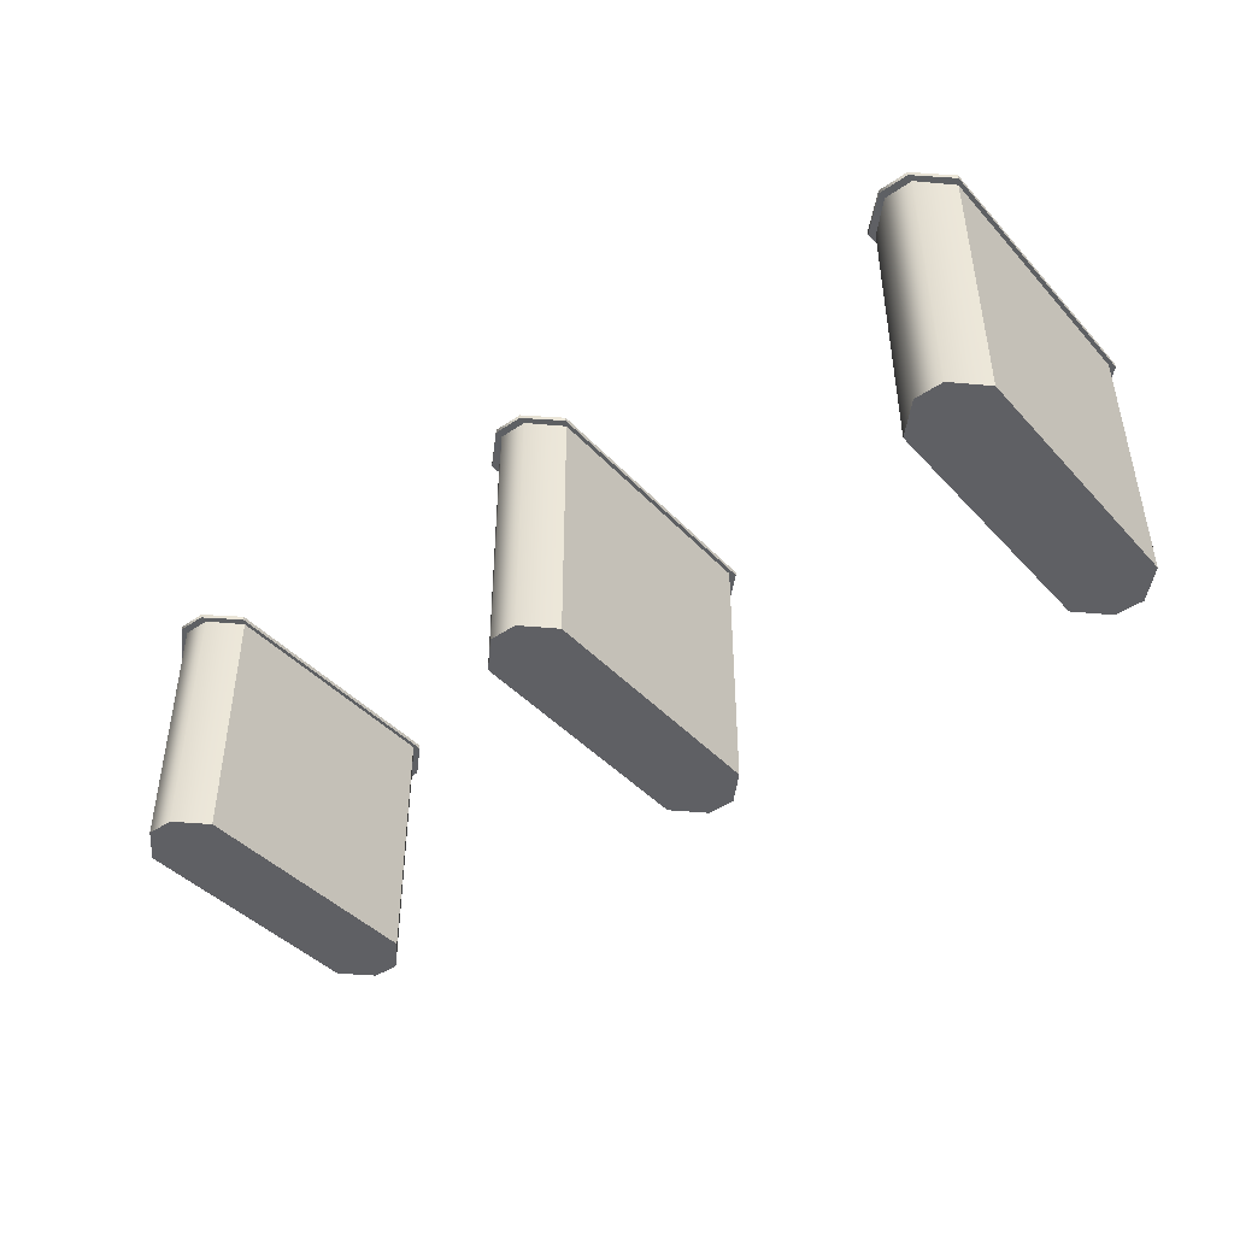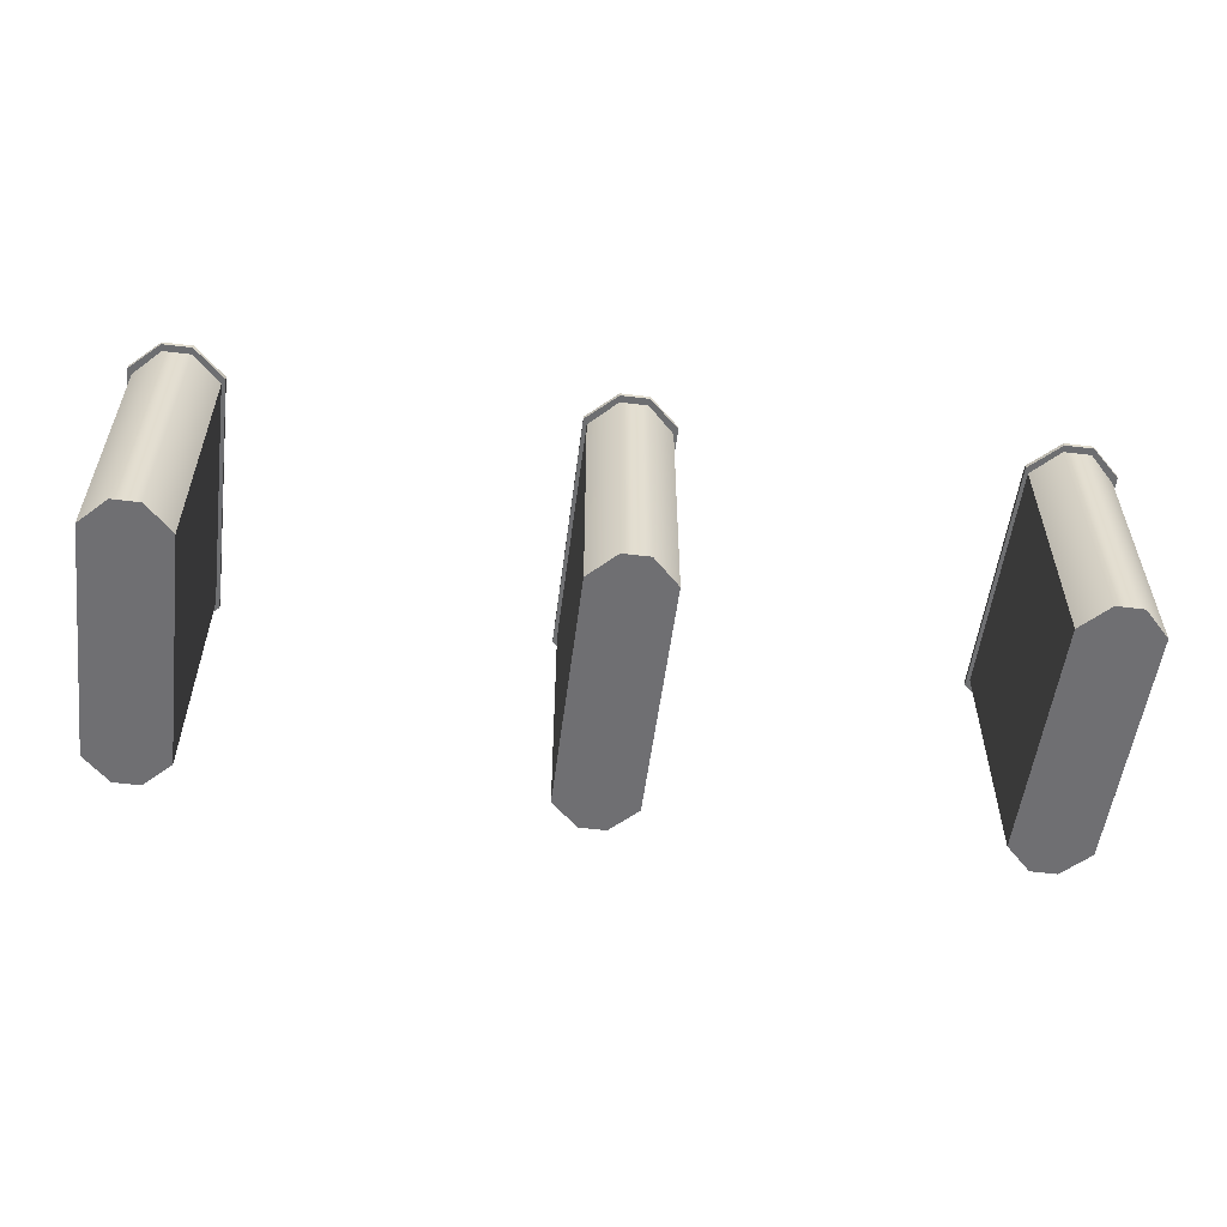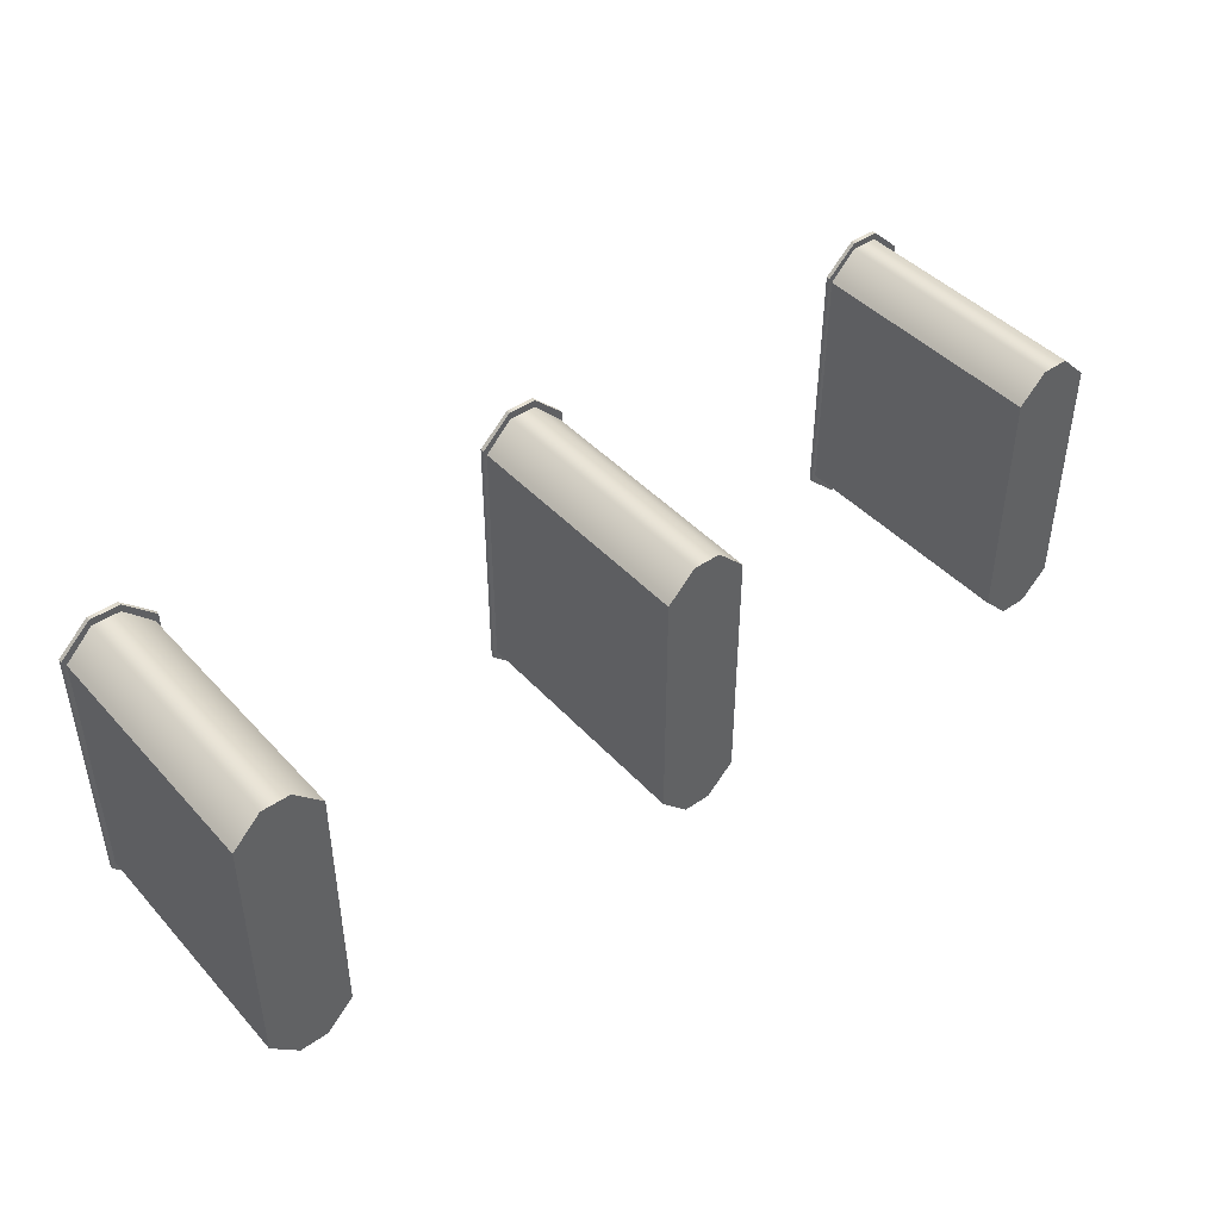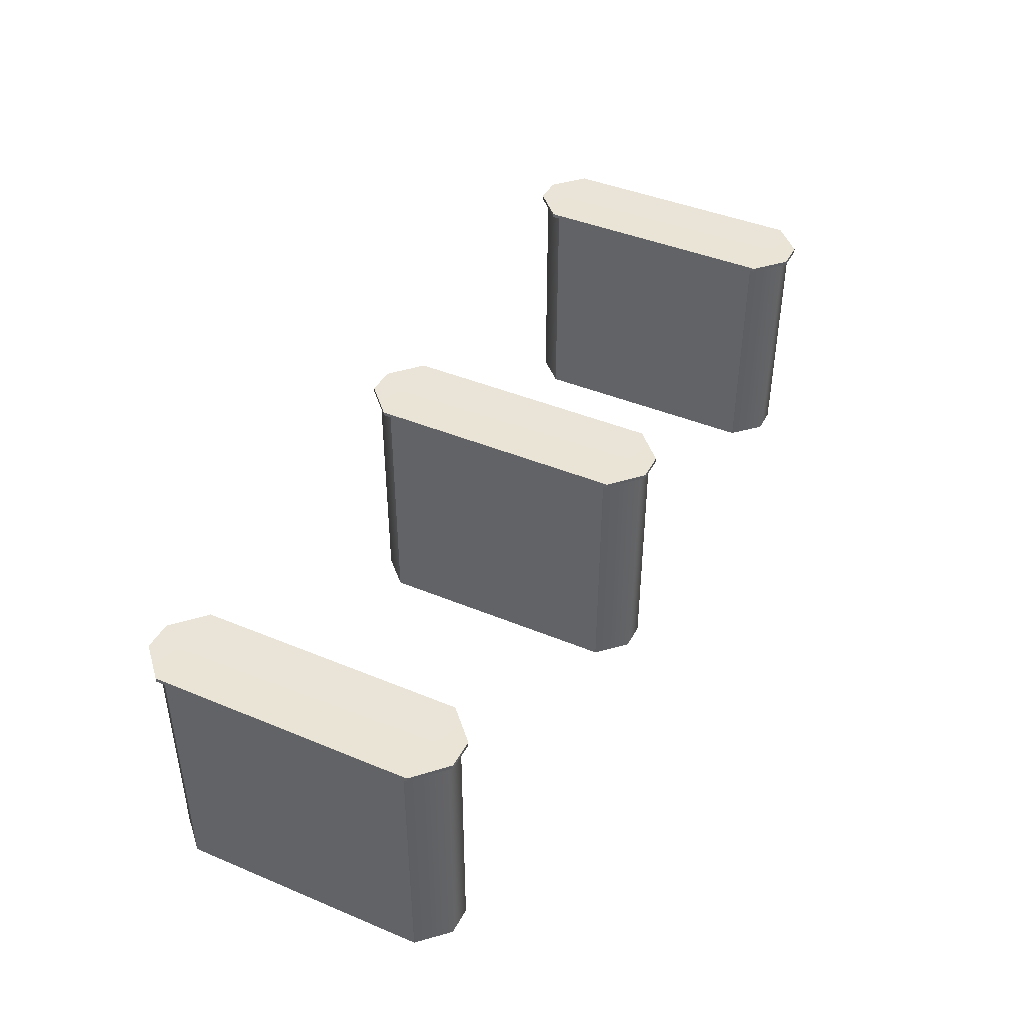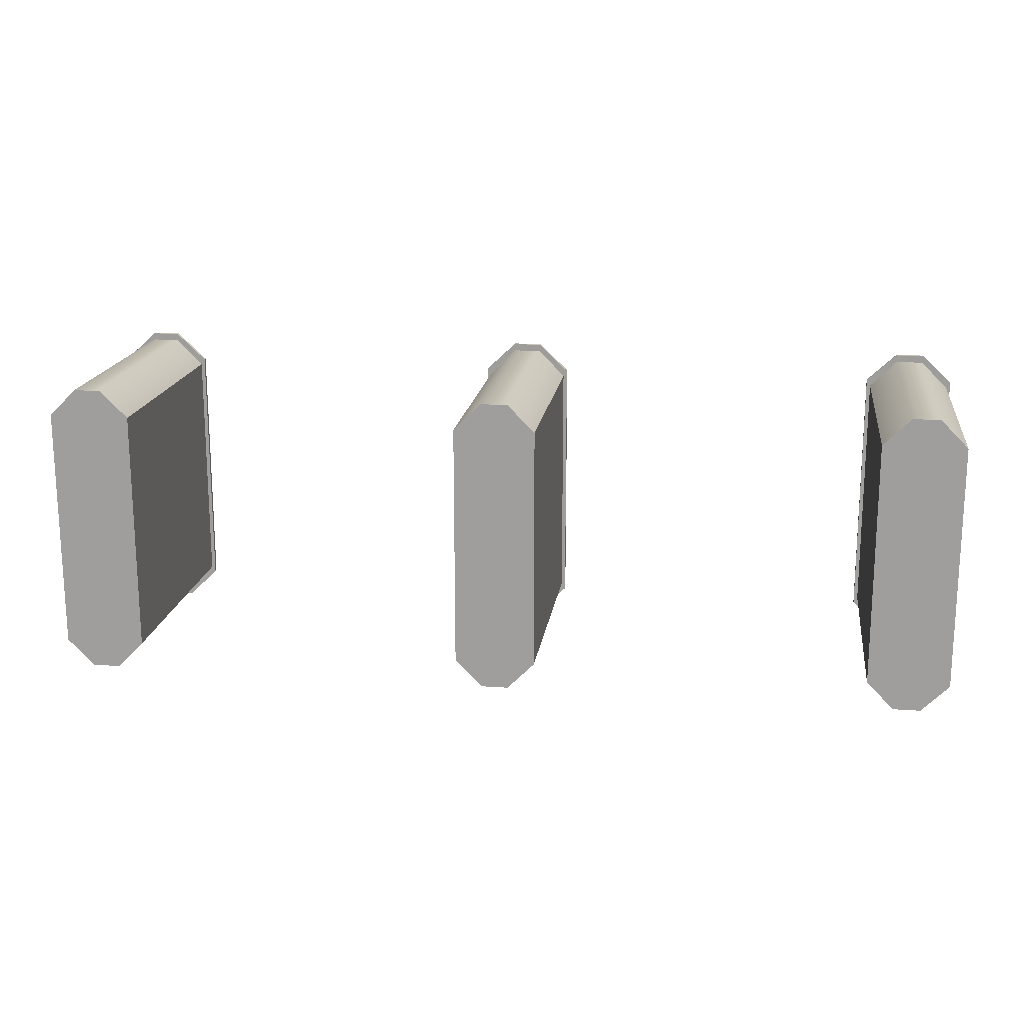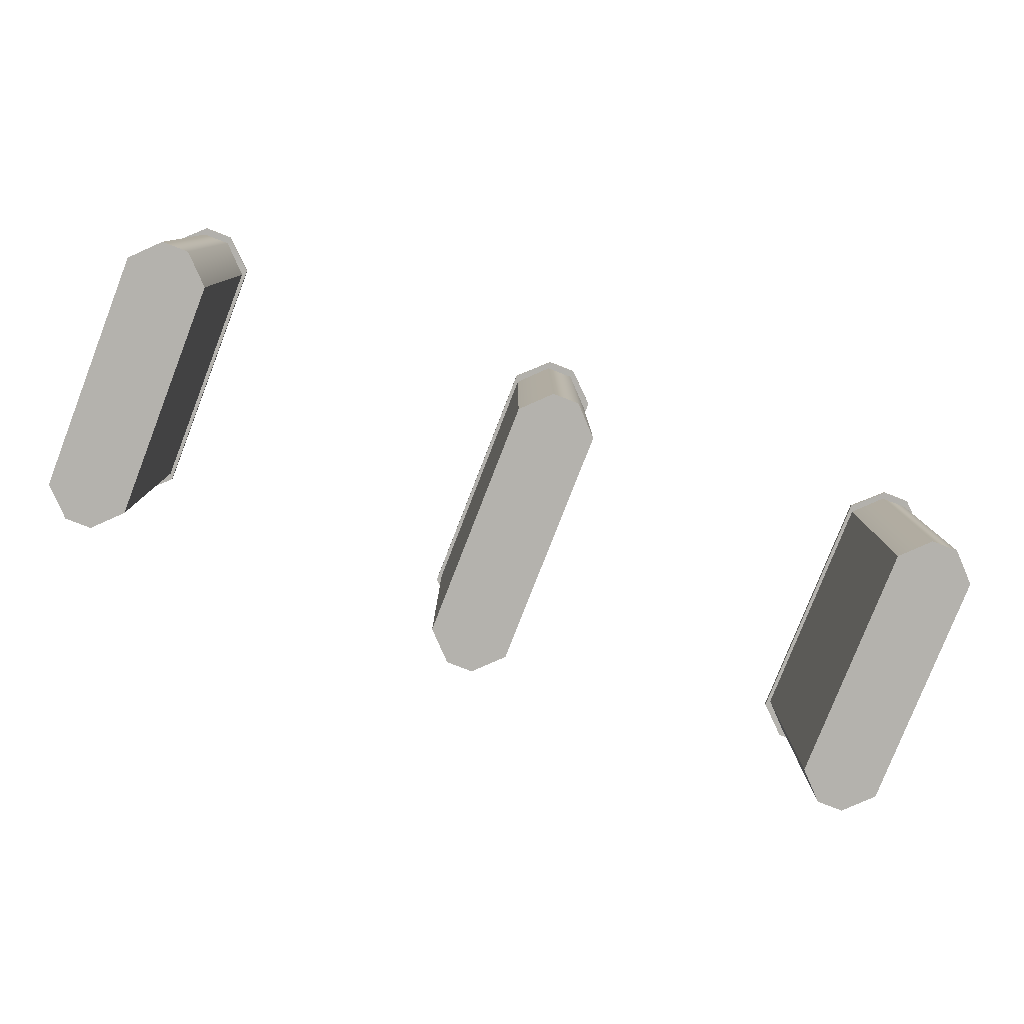
<metadata>
{"format":"obj","ext":"obj","renderer":"f3d","projection":"perspective","resolution":1024,"background":"white","views":[{"elev":-43.2,"azim":-141.0,"up":"+Y"},{"elev":-54.7,"azim":-7.3,"up":"+Y"},{"elev":43.8,"azim":-38.9,"up":"+Z"},{"elev":42.8,"azim":-63.7,"up":"+Y"},{"elev":17.4,"azim":8.1,"up":"+Z"},{"elev":-79.5,"azim":-21.3,"up":"+Y"}]}
</metadata>
<code>
g default
v 17.58 4.794 -77.83
v 18.58 4.794 -77.83
v 17.58 4.794 -80.86
v 18.58 4.794 -80.86
v 18.25 4.794 -81.19
v 18.25 4.794 -77.5
v 17.91 4.794 -81.19
v 17.91 4.794 -77.5
v 17.58 7.873 -77.83
v 17.91 7.873 -77.5
v 18.25 7.873 -77.5
v 18.58 7.873 -77.83
v 18.58 7.873 -80.86
v 18.25 7.873 -81.19
v 17.91 7.873 -81.19
v 17.58 7.873 -80.86
v 17.53 7.872 -77.76
v 17.91 7.872 -77.41
v 17.91 7.921 -77.41
v 17.53 7.921 -77.76
v 17.53 7.921 -80.93
v 17.91 7.921 -81.28
v 17.91 7.872 -81.28
v 17.53 7.872 -80.93
v 18.63 7.872 -77.76
v 18.63 7.872 -80.93
v 18.63 7.921 -80.93
v 18.63 7.921 -77.76
v 18.26 7.872 -81.28
v 18.26 7.921 -81.28
v 18.26 7.872 -77.41
v 18.26 7.921 -77.41
v 18.25 7.92 -80.93
v 17.91 7.92 -80.93
v 18.25 7.92 -77.76
v 17.91 7.92 -77.76
g polySurface5polySurface20
f 17 18 19 20
f 19 36 20
f 21 22 23 24
f 8 1 3 7
f 27 28 25 26
f 17 20 21 24
f 28 35 32
f 26 29 30 27
f 2 6 5 4
f 32 31 25 28
f 35 36 19 32
f 29 23 22 30
f 6 8 7 5
f 19 18 31 32
f 1 8 10 9
f 11 10 8 6
f 12 11 6 2
f 12 2 4 13
f 5 14 13 4
f 7 15 14 5
f 16 15 7 3
f 1 9 16 3
f 9 10 18 17
f 15 16 24 23
f 25 12 13 26
f 9 17 24 16
f 13 14 29 26
f 11 12 25 31
f 14 15 23 29
f 30 22 34 33
f 10 11 31 18
f 27 30 33
f 34 22 21
f 33 35 28 27
f 34 36 35 33
f 20 36 34 21
g default
v 22.72 4.794 -77.83
v 23.72 4.794 -77.83
v 22.72 4.794 -80.86
v 23.72 4.794 -80.86
v 23.39 4.794 -81.19
v 23.39 4.794 -77.5
v 23.05 4.794 -81.19
v 23.05 4.794 -77.5
v 22.72 7.873 -77.83
v 23.05 7.873 -77.5
v 23.39 7.873 -77.5
v 23.72 7.873 -77.83
v 23.72 7.873 -80.86
v 23.39 7.873 -81.19
v 23.05 7.873 -81.19
v 22.72 7.873 -80.86
v 22.67 7.872 -77.76
v 23.04 7.872 -77.41
v 23.04 7.921 -77.41
v 22.67 7.921 -77.76
v 22.67 7.921 -80.93
v 23.04 7.921 -81.28
v 23.04 7.872 -81.28
v 22.67 7.872 -80.93
v 23.77 7.872 -77.76
v 23.77 7.872 -80.93
v 23.77 7.921 -80.93
v 23.77 7.921 -77.76
v 23.39 7.872 -81.28
v 23.39 7.921 -81.28
v 23.39 7.872 -77.41
v 23.39 7.921 -77.41
v 23.39 7.92 -80.93
v 23.05 7.92 -80.93
v 23.39 7.92 -77.76
v 23.05 7.92 -77.76
g polySurface5polySurface18
f 53 54 55 56
f 55 72 56
f 57 58 59 60
f 44 37 39 43
f 63 64 61 62
f 53 56 57 60
f 64 71 68
f 62 65 66 63
f 38 42 41 40
f 68 67 61 64
f 71 72 55 68
f 65 59 58 66
f 42 44 43 41
f 55 54 67 68
f 37 44 46 45
f 47 46 44 42
f 48 47 42 38
f 48 38 40 49
f 41 50 49 40
f 43 51 50 41
f 52 51 43 39
f 37 45 52 39
f 45 46 54 53
f 51 52 60 59
f 61 48 49 62
f 45 53 60 52
f 49 50 65 62
f 47 48 61 67
f 50 51 59 65
f 66 58 70 69
f 46 47 67 54
f 63 66 69
f 70 58 57
f 69 71 64 63
f 70 72 71 69
f 56 72 70 57
g default
v 27.86 4.794 -77.83
v 28.86 4.794 -77.83
v 27.86 4.794 -80.86
v 28.86 4.794 -80.86
v 28.53 4.794 -81.19
v 28.53 4.794 -77.5
v 28.19 4.794 -81.19
v 28.19 4.794 -77.5
v 27.86 7.873 -77.83
v 28.19 7.873 -77.5
v 28.53 7.873 -77.5
v 28.86 7.873 -77.83
v 28.86 7.873 -80.86
v 28.53 7.873 -81.19
v 28.19 7.873 -81.19
v 27.86 7.873 -80.86
v 27.81 7.872 -77.76
v 28.19 7.872 -77.41
v 28.19 7.921 -77.41
v 27.81 7.921 -77.76
v 27.81 7.921 -80.93
v 28.19 7.921 -81.28
v 28.19 7.872 -81.28
v 27.81 7.872 -80.93
v 28.91 7.872 -77.76
v 28.91 7.872 -80.93
v 28.91 7.921 -80.93
v 28.91 7.921 -77.76
v 28.53 7.872 -81.28
v 28.53 7.921 -81.28
v 28.53 7.872 -77.41
v 28.53 7.921 -77.41
v 28.53 7.92 -80.93
v 28.19 7.92 -80.93
v 28.53 7.92 -77.76
v 28.19 7.92 -77.76
g polySurface5polySurface23
f 89 90 91 92
f 91 108 92
f 93 94 95 96
f 80 73 75 79
f 99 100 97 98
f 89 92 93 96
f 100 107 104
f 98 101 102 99
f 74 78 77 76
f 104 103 97 100
f 107 108 91 104
f 101 95 94 102
f 78 80 79 77
f 91 90 103 104
f 73 80 82 81
f 83 82 80 78
f 84 83 78 74
f 84 74 76 85
f 77 86 85 76
f 79 87 86 77
f 88 87 79 75
f 73 81 88 75
f 81 82 90 89
f 87 88 96 95
f 97 84 85 98
f 81 89 96 88
f 85 86 101 98
f 83 84 97 103
f 86 87 95 101
f 102 94 106 105
f 82 83 103 90
f 99 102 105
f 106 94 93
f 105 107 100 99
f 106 108 107 105
f 92 108 106 93

</code>
